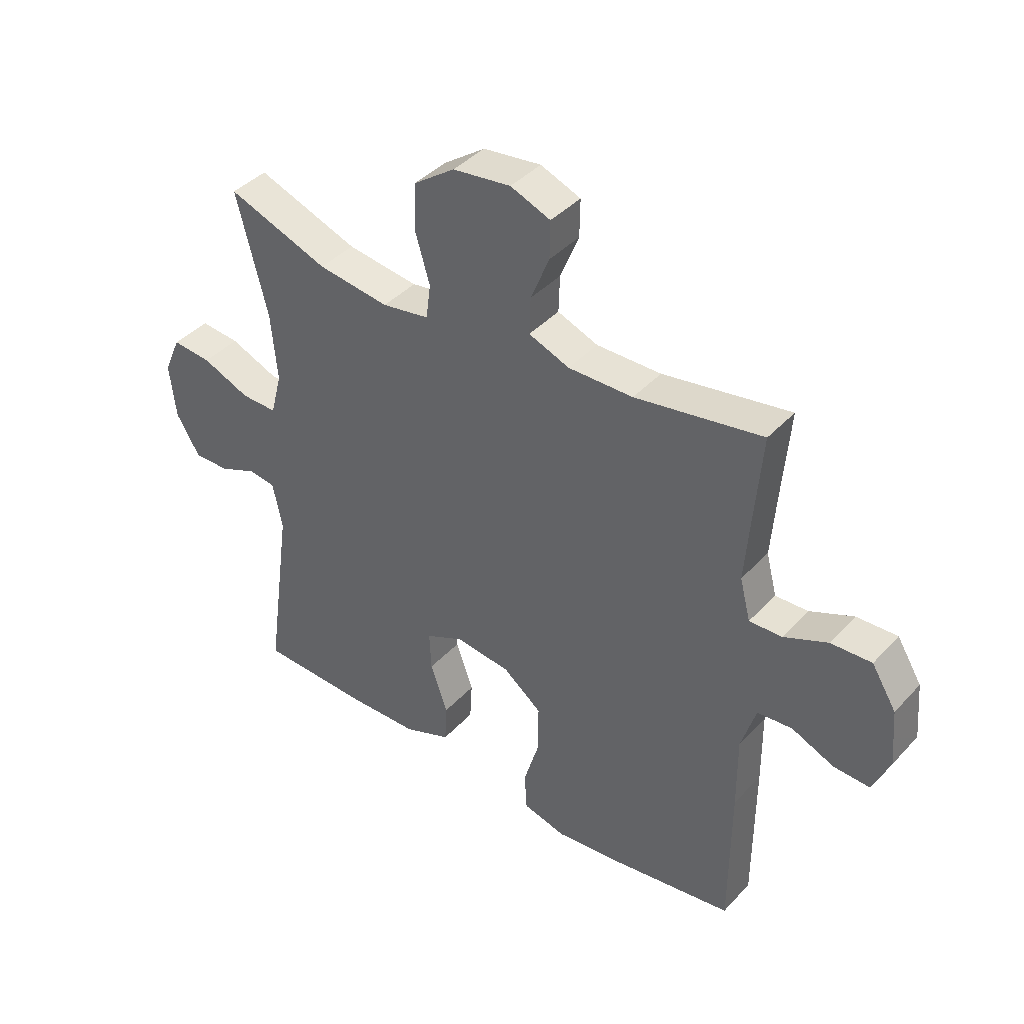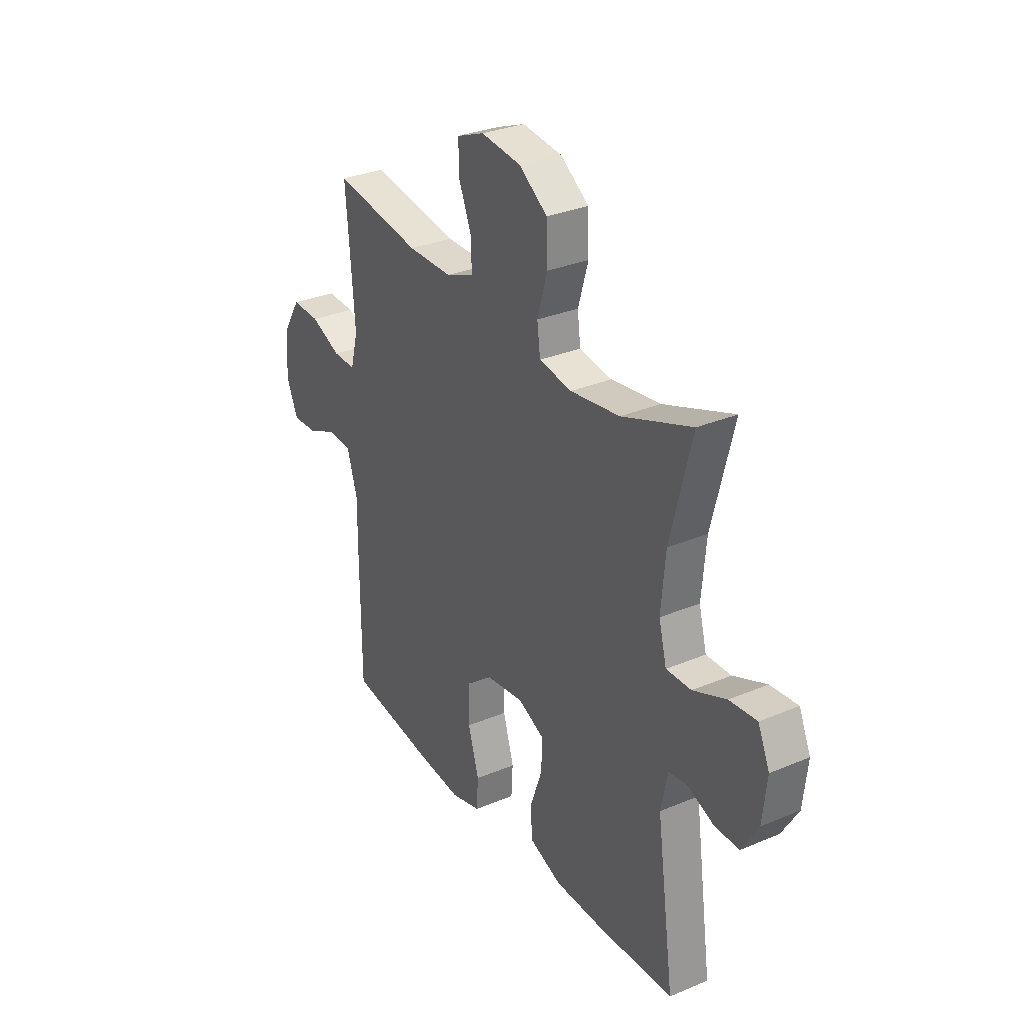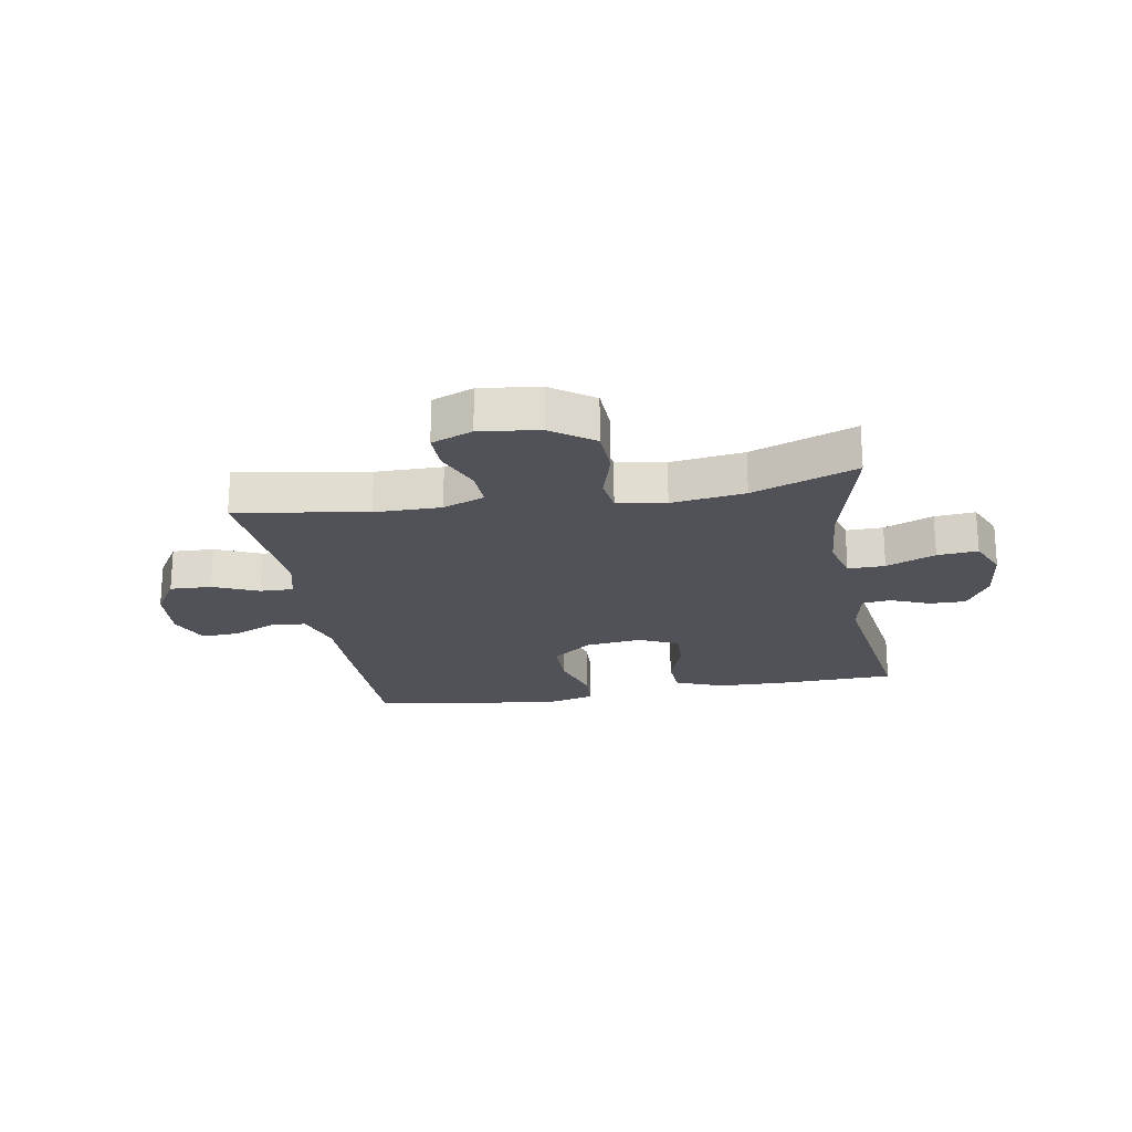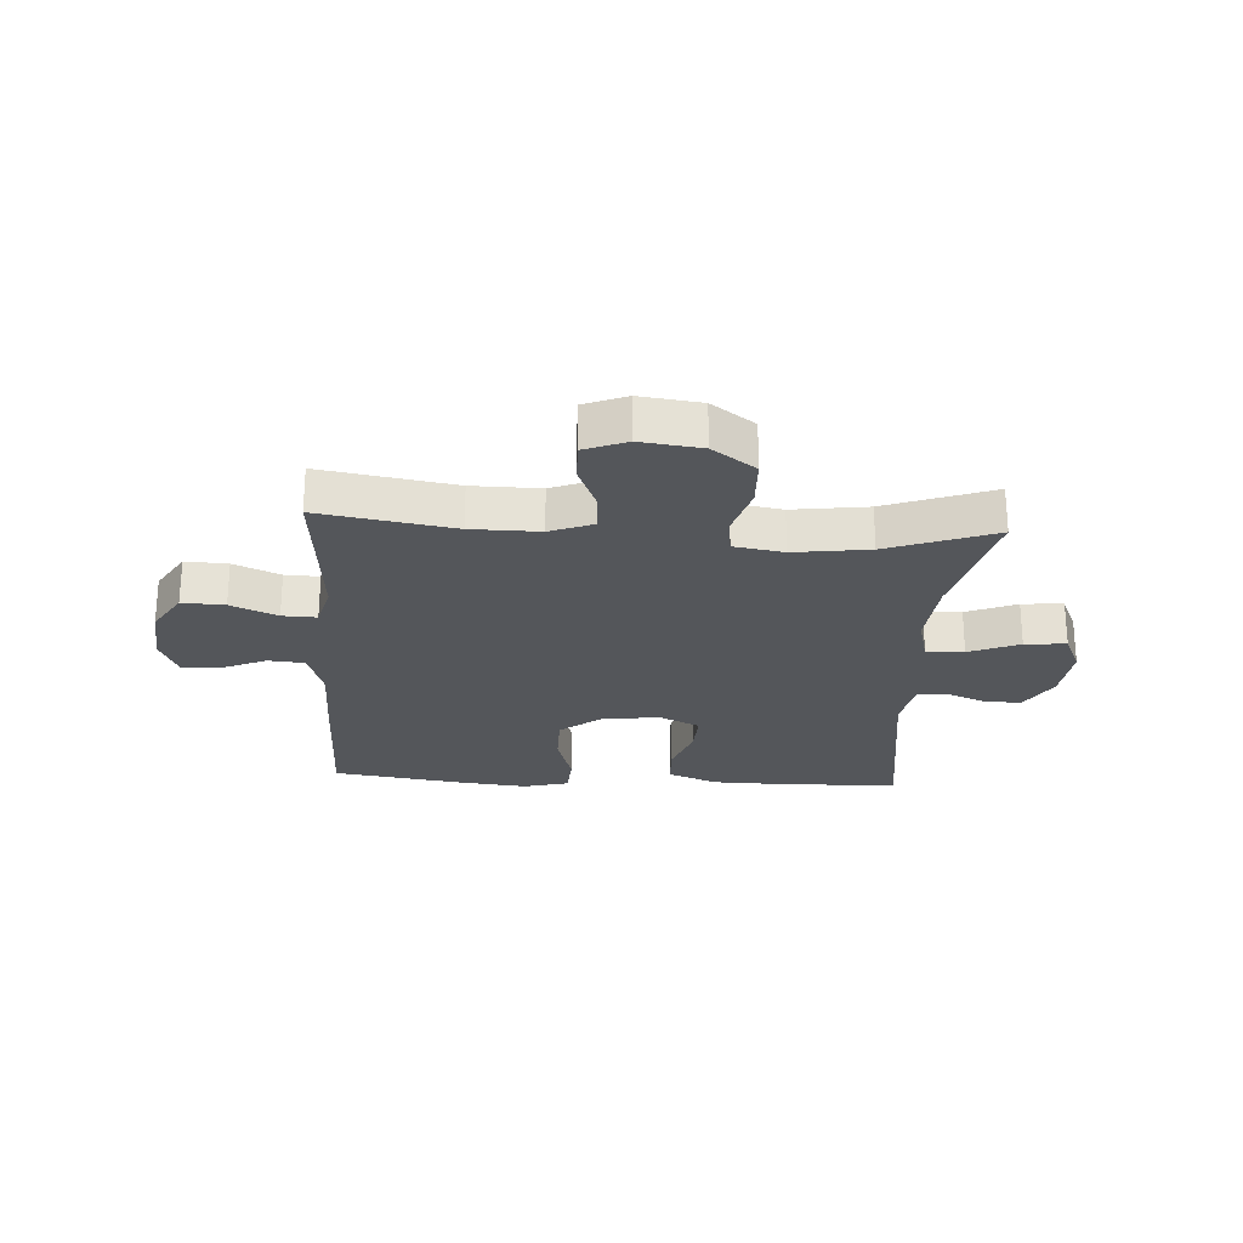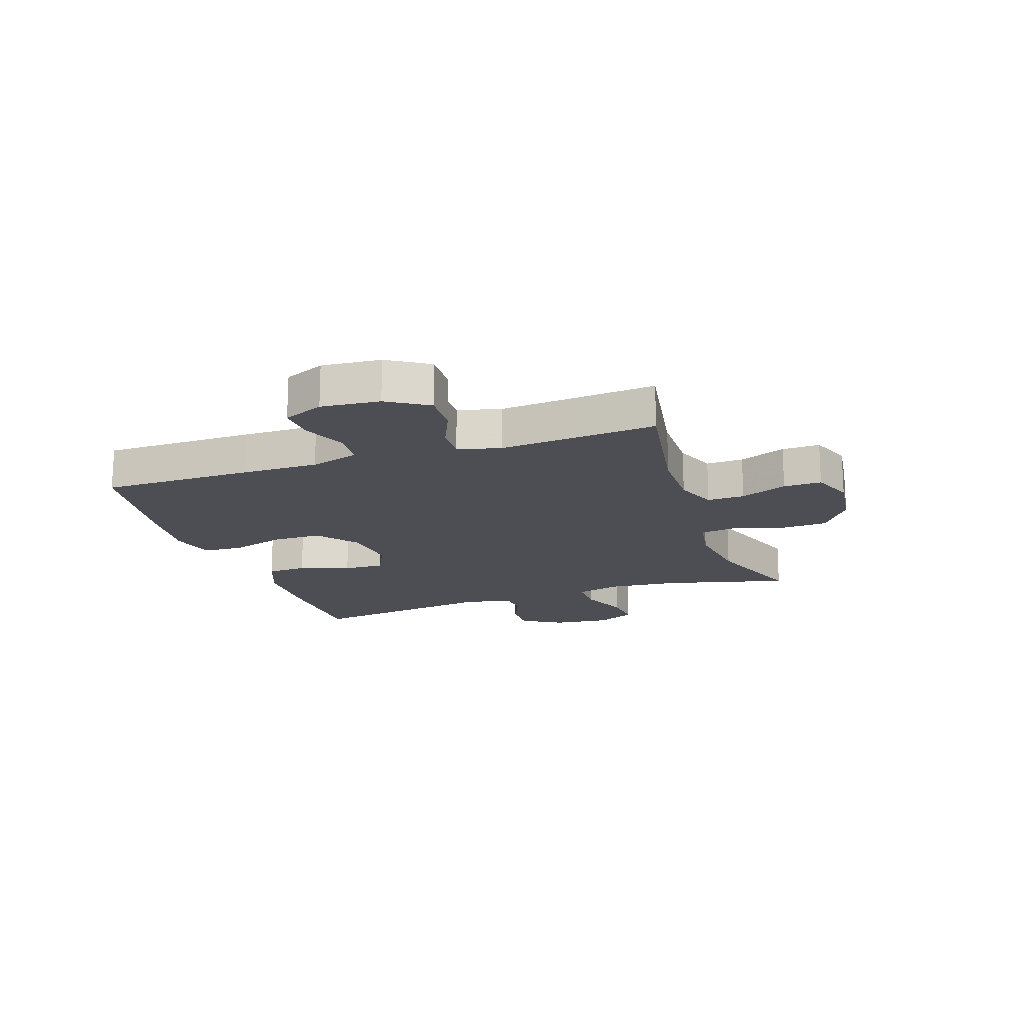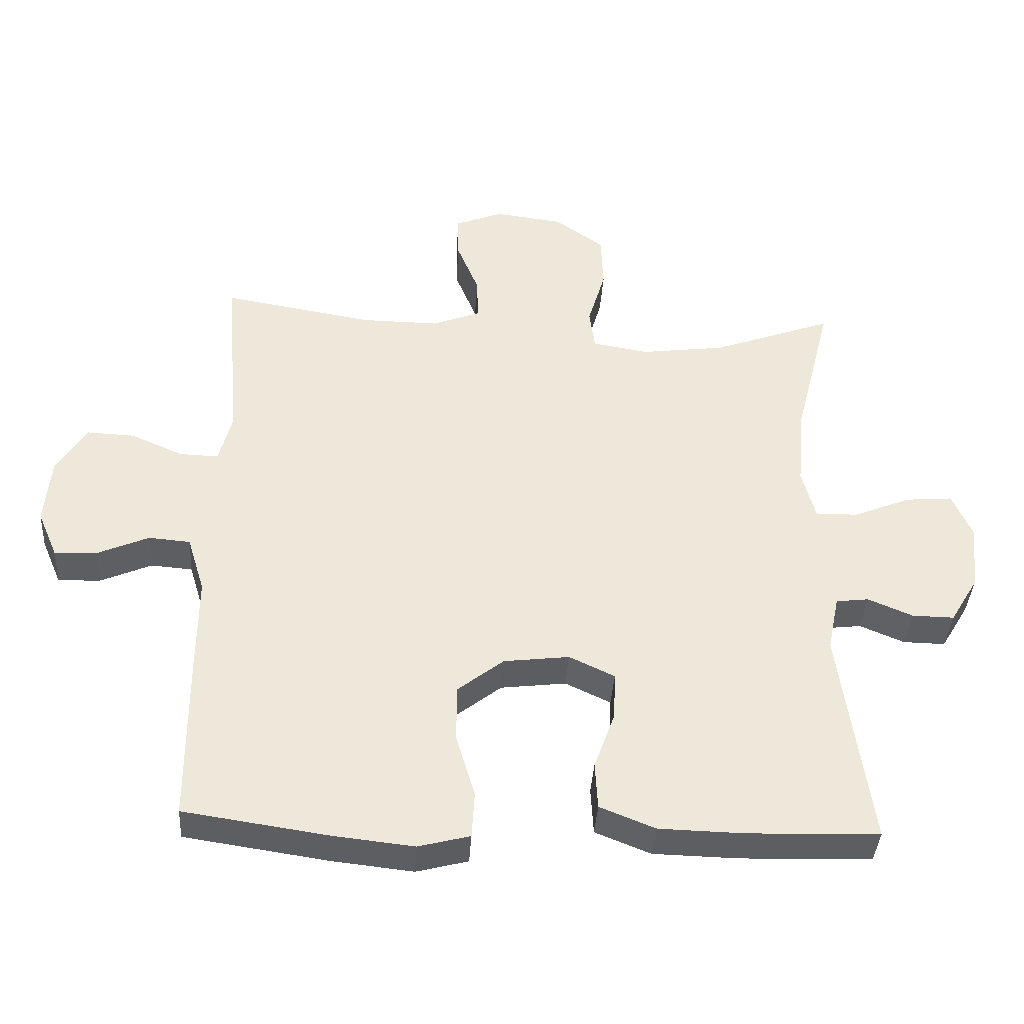
<metadata>
{"format":"obj","ext":"obj","renderer":"f3d","projection":"perspective","resolution":1024,"background":"white","views":[{"elev":40.6,"azim":-141.9,"up":"+Z"},{"elev":30.6,"azim":58.7,"up":"+Z"},{"elev":-21.5,"azim":10.0,"up":"+Y"},{"elev":-25.1,"azim":-3.5,"up":"+Y"},{"elev":-17.4,"azim":-71.2,"up":"+Y"},{"elev":-38.7,"azim":-3.6,"up":"+Z"}]}
</metadata>
<code>
v -0.5 0.07 0.5
v -0.274 0.07 0.462
v -0.159 0.07 0.461
v -0.087 0.07 0.489
v -0.089 0.07 0.554
v -0.122 0.07 0.635
v -0.123 0.07 0.701
v -0.052 0.07 0.729
v 0.051 0.07 0.716
v 0.124 0.07 0.664
v 0.127 0.07 0.581
v 0.101 0.07 0.493
v 0.109 0.07 0.431
v 0.193 0.07 0.417
v 0.32 0.07 0.434
v 0.5 0.07 0.5
v 0.445 0.07 0.284
v 0.434 0.07 0.162
v 0.454 0.07 0.085
v 0.518 0.07 0.086
v 0.603 0.07 0.121
v 0.673 0.07 0.127
v 0.703 0.07 0.059
v 0.692 0.07 -0.04
v 0.65 0.07 -0.11
v 0.587 0.07 -0.109
v 0.52 0.07 -0.081
v 0.471 0.07 -0.087
v 0.454 0.07 -0.171
v 0.5 0.07 -0.5
v 0.304 0.07 -0.506
v 0.177 0.07 -0.503
v 0.094 0.07 -0.47
v 0.09 0.07 -0.4
v 0.121 0.07 -0.313
v 0.124 0.07 -0.242
v 0.056 0.07 -0.21
v -0.042 0.07 -0.222
v -0.111 0.07 -0.276
v -0.111 0.07 -0.362
v -0.083 0.07 -0.456
v -0.087 0.07 -0.525
v -0.164 0.07 -0.545
v -0.284 0.07 -0.532
v -0.5 0.07 -0.5
v -0.501 0.07 -0.237
v -0.5 0.07 -0.105
v -0.526 0.07 -0.02
v -0.588 0.07 -0.015
v -0.664 0.07 -0.048
v -0.728 0.07 -0.051
v -0.758 0.07 0.019
v -0.749 0.07 0.121
v -0.705 0.07 0.192
v -0.633 0.07 0.189
v -0.555 0.07 0.155
v -0.497 0.07 0.153
v -0.478 0.07 0.227
v -0.487 0.07 0.344
v -0.5 0 0.5
v -0.274 0 0.462
v -0.159 0 0.461
v -0.087 0 0.489
v -0.089 0 0.554
v -0.122 0 0.635
v -0.123 0 0.701
v -0.052 0 0.729
v 0.051 0 0.716
v 0.124 0 0.664
v 0.127 0 0.581
v 0.101 0 0.493
v 0.109 0 0.431
v 0.193 0 0.417
v 0.32 0 0.434
v 0.5 0 0.5
v 0.445 0 0.284
v 0.434 0 0.162
v 0.454 0 0.085
v 0.518 0 0.086
v 0.603 0 0.121
v 0.673 0 0.127
v 0.703 0 0.059
v 0.692 0 -0.04
v 0.65 0 -0.11
v 0.587 0 -0.109
v 0.52 0 -0.081
v 0.471 0 -0.087
v 0.454 0 -0.171
v 0.5 0 -0.5
v 0.304 0 -0.506
v 0.177 0 -0.503
v 0.094 0 -0.47
v 0.09 0 -0.4
v 0.121 0 -0.313
v 0.124 0 -0.242
v 0.056 0 -0.21
v -0.042 0 -0.222
v -0.111 0 -0.276
v -0.111 0 -0.362
v -0.083 0 -0.456
v -0.087 0 -0.525
v -0.164 0 -0.545
v -0.284 0 -0.532
v -0.5 0 -0.5
v -0.501 0 -0.237
v -0.5 0 -0.105
v -0.526 0 -0.02
v -0.588 0 -0.015
v -0.664 0 -0.048
v -0.728 0 -0.051
v -0.758 0 0.019
v -0.749 0 0.121
v -0.705 0 0.192
v -0.633 0 0.189
v -0.555 0 0.155
v -0.497 0 0.153
v -0.478 0 0.227
v -0.487 0 0.344
f 53 54 55 56
f 53 56 57
f 52 53 57
f 49 50 51 52
f 48 49 52 57
f 47 48 57 58
f 45 46 47 58
f 43 44 45 58
f 40 41 42 43
f 39 40 43 58
f 32 33 34 35
f 32 35 36
f 29 30 31 32
f 28 29 32 36
f 24 25 26 27
f 24 27 28
f 23 24 28
f 20 21 22 23
f 19 20 23 28
f 18 19 28 36
f 15 16 17
f 14 15 17 18
f 13 14 18 36
f 9 10 11 12
f 5 6 7 8
f 4 5 8 9
f 59 1 2
f 59 2 3
f 38 39 58 59
f 37 38 59 3
f 36 37 3 4
f 12 13 36
f 4 9 12 36
f 115 114 113 112
f 116 115 112
f 116 112 111
f 111 110 109 108
f 116 111 108 107
f 117 116 107 106
f 117 106 105 104
f 117 104 103 102
f 102 101 100 99
f 117 102 99 98
f 94 93 92 91
f 95 94 91
f 91 90 89 88
f 95 91 88 87
f 86 85 84 83
f 87 86 83
f 87 83 82
f 82 81 80 79
f 87 82 79 78
f 95 87 78 77
f 76 75 74
f 77 76 74 73
f 95 77 73 72
f 71 70 69 68
f 67 66 65 64
f 68 67 64 63
f 61 60 118
f 62 61 118
f 118 117 98 97
f 62 118 97 96
f 63 62 96 95
f 95 72 71
f 95 71 68 63
f 1 60 61 2
f 2 61 62 3
f 3 62 63 4
f 4 63 64 5
f 5 64 65 6
f 6 65 66 7
f 7 66 67 8
f 8 67 68 9
f 9 68 69 10
f 10 69 70 11
f 11 70 71 12
f 12 71 72 13
f 13 72 73 14
f 14 73 74 15
f 15 74 75 16
f 16 75 76 17
f 17 76 77 18
f 18 77 78 19
f 19 78 79 20
f 20 79 80 21
f 21 80 81 22
f 22 81 82 23
f 23 82 83 24
f 24 83 84 25
f 25 84 85 26
f 26 85 86 27
f 27 86 87 28
f 28 87 88 29
f 29 88 89 30
f 30 89 90 31
f 31 90 91 32
f 32 91 92 33
f 33 92 93 34
f 34 93 94 35
f 35 94 95 36
f 36 95 96 37
f 37 96 97 38
f 38 97 98 39
f 39 98 99 40
f 40 99 100 41
f 41 100 101 42
f 42 101 102 43
f 43 102 103 44
f 44 103 104 45
f 45 104 105 46
f 46 105 106 47
f 47 106 107 48
f 48 107 108 49
f 49 108 109 50
f 50 109 110 51
f 51 110 111 52
f 52 111 112 53
f 53 112 113 54
f 54 113 114 55
f 55 114 115 56
f 56 115 116 57
f 57 116 117 58
f 58 117 118 59
f 59 118 60 1

</code>
